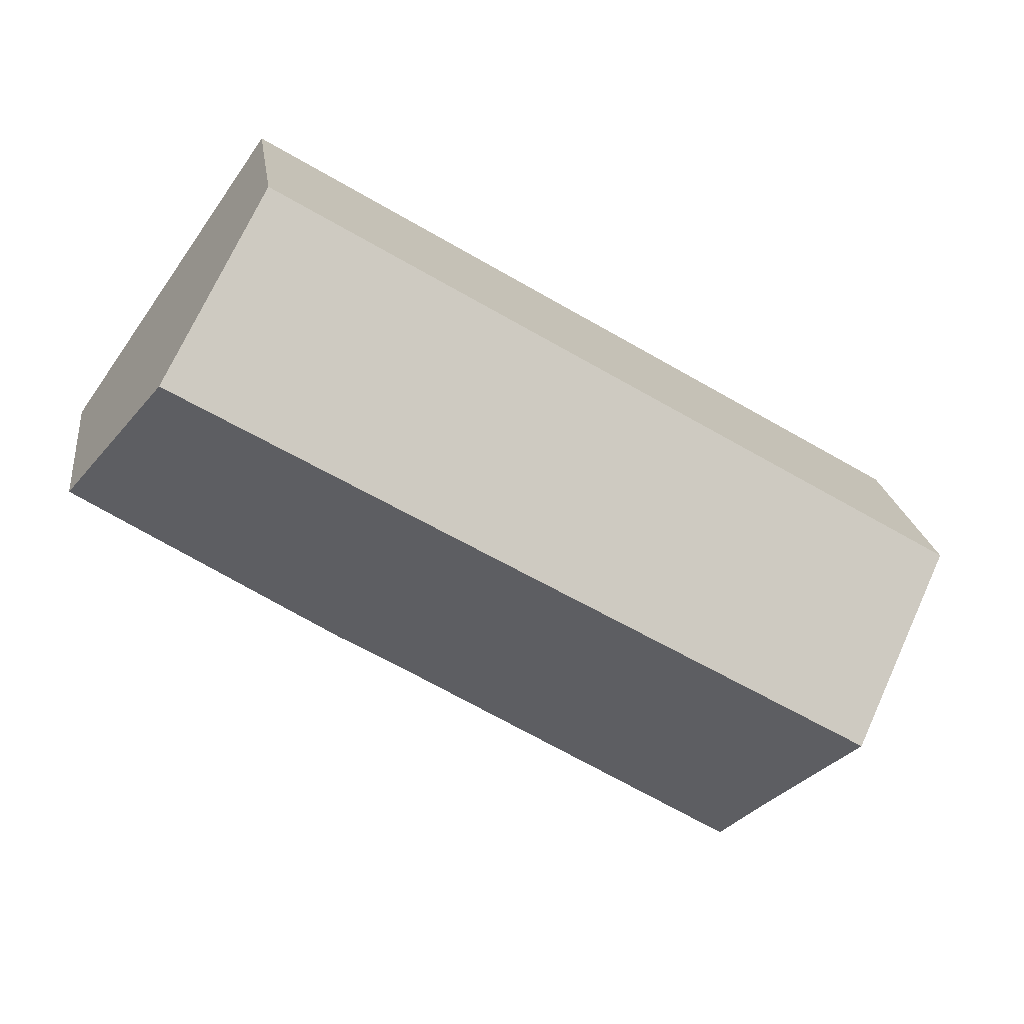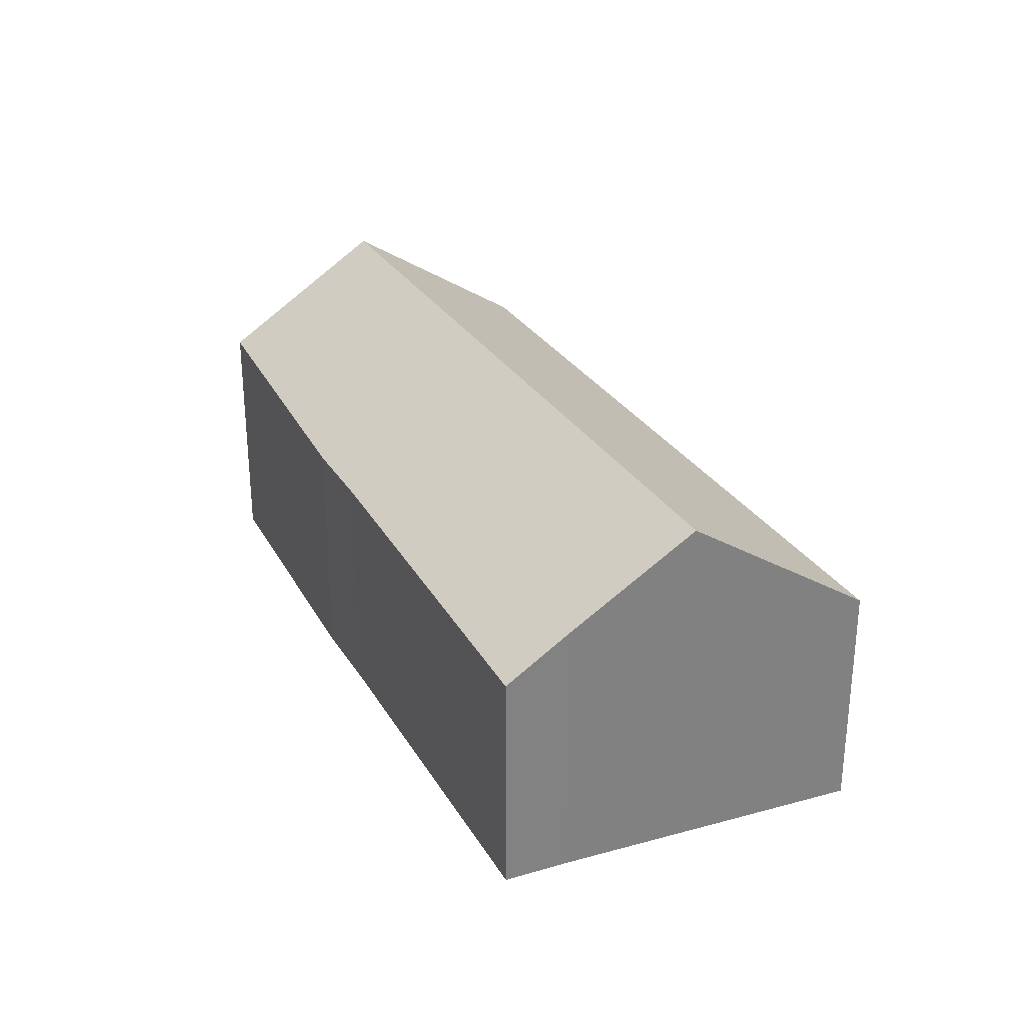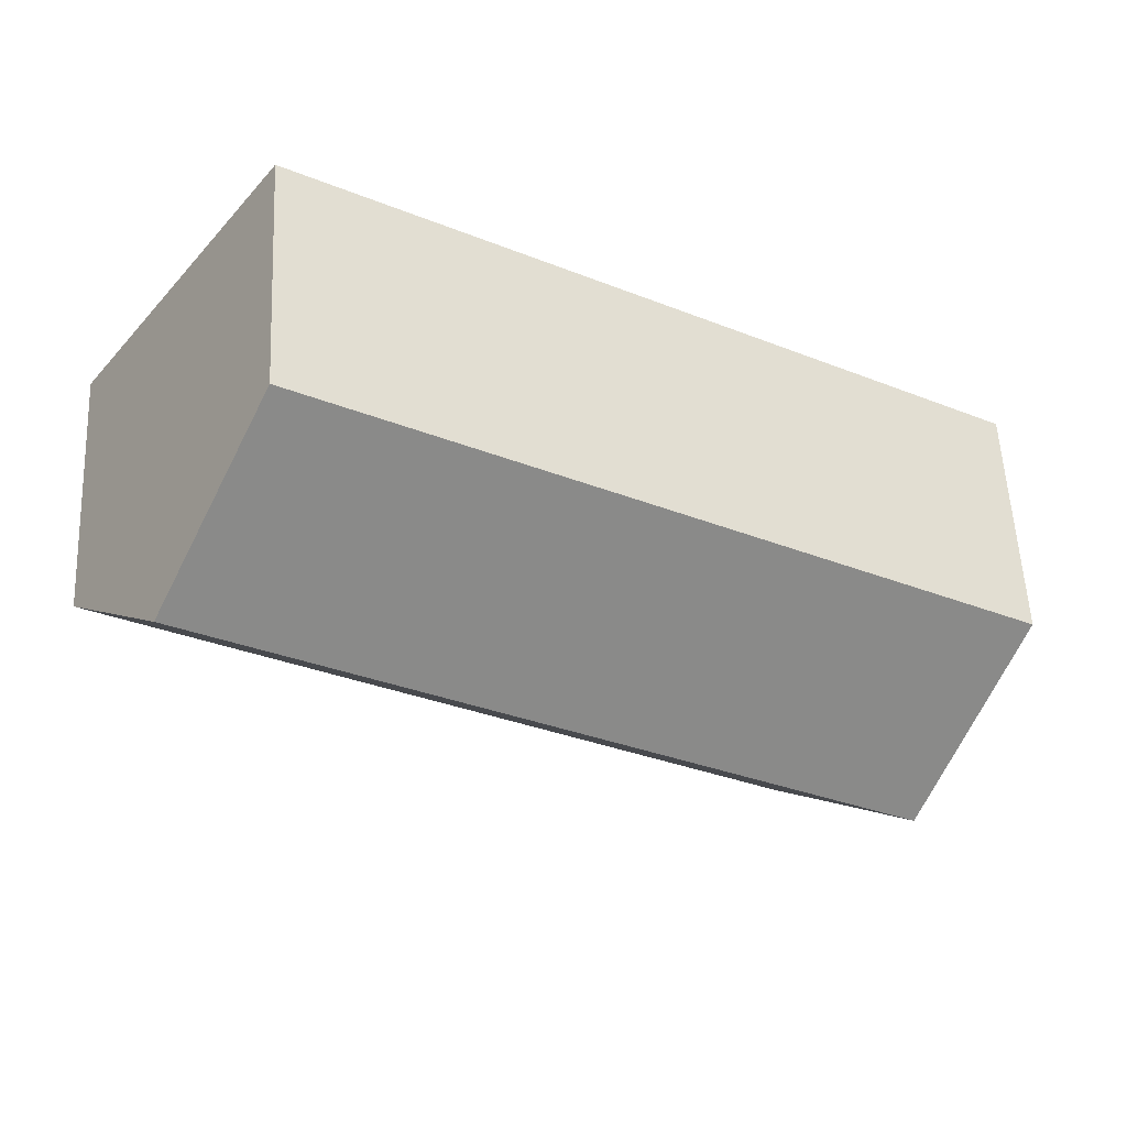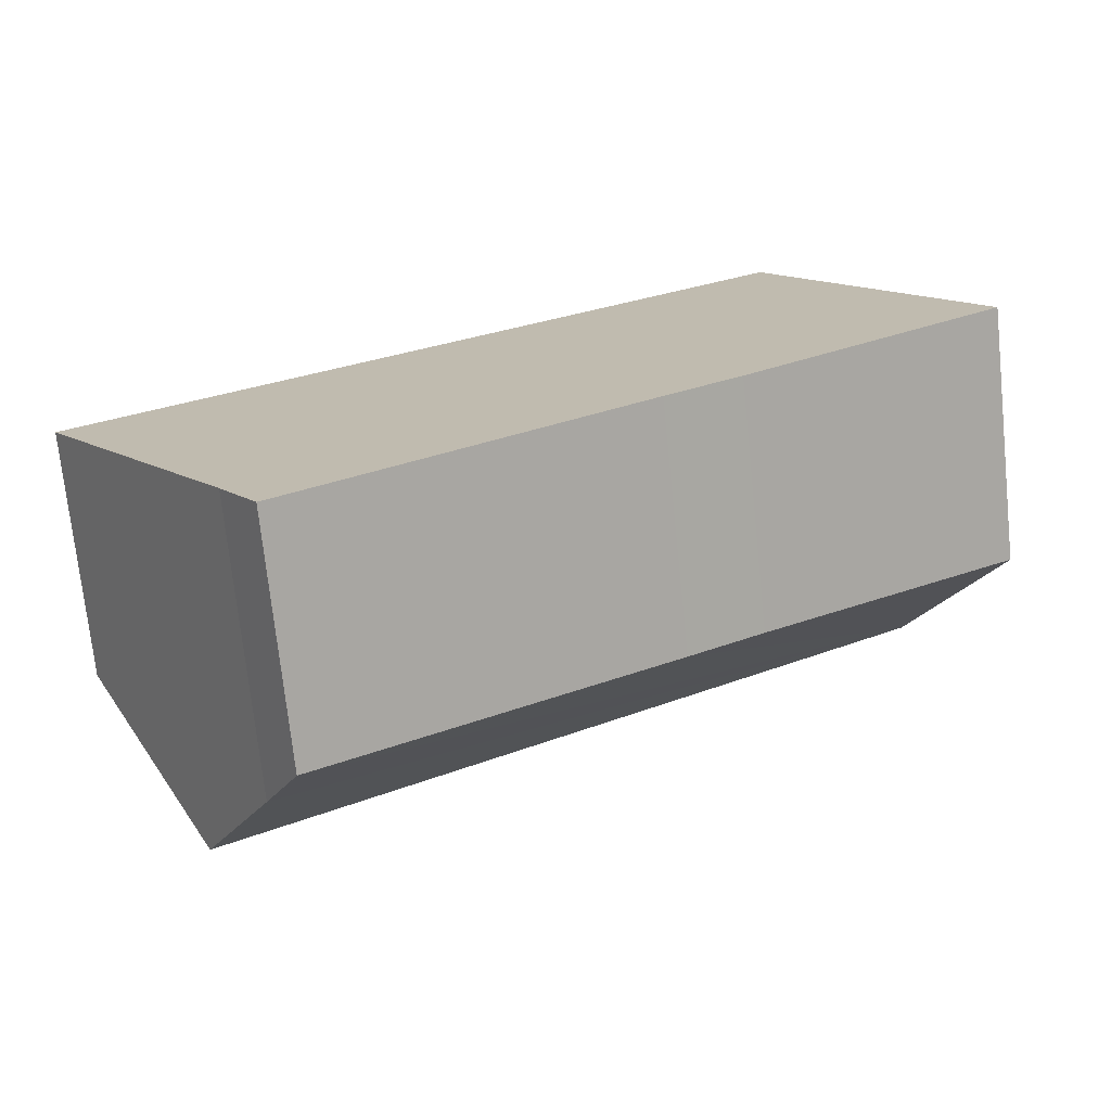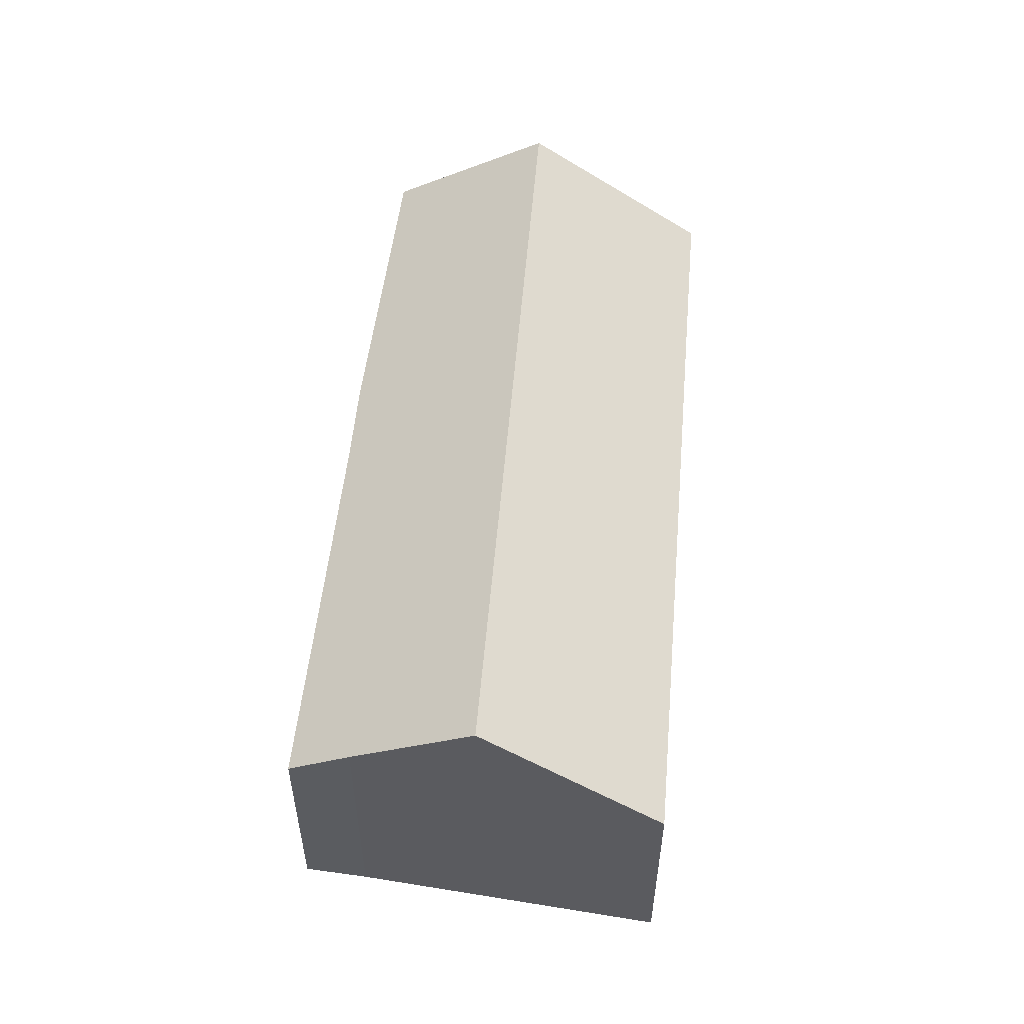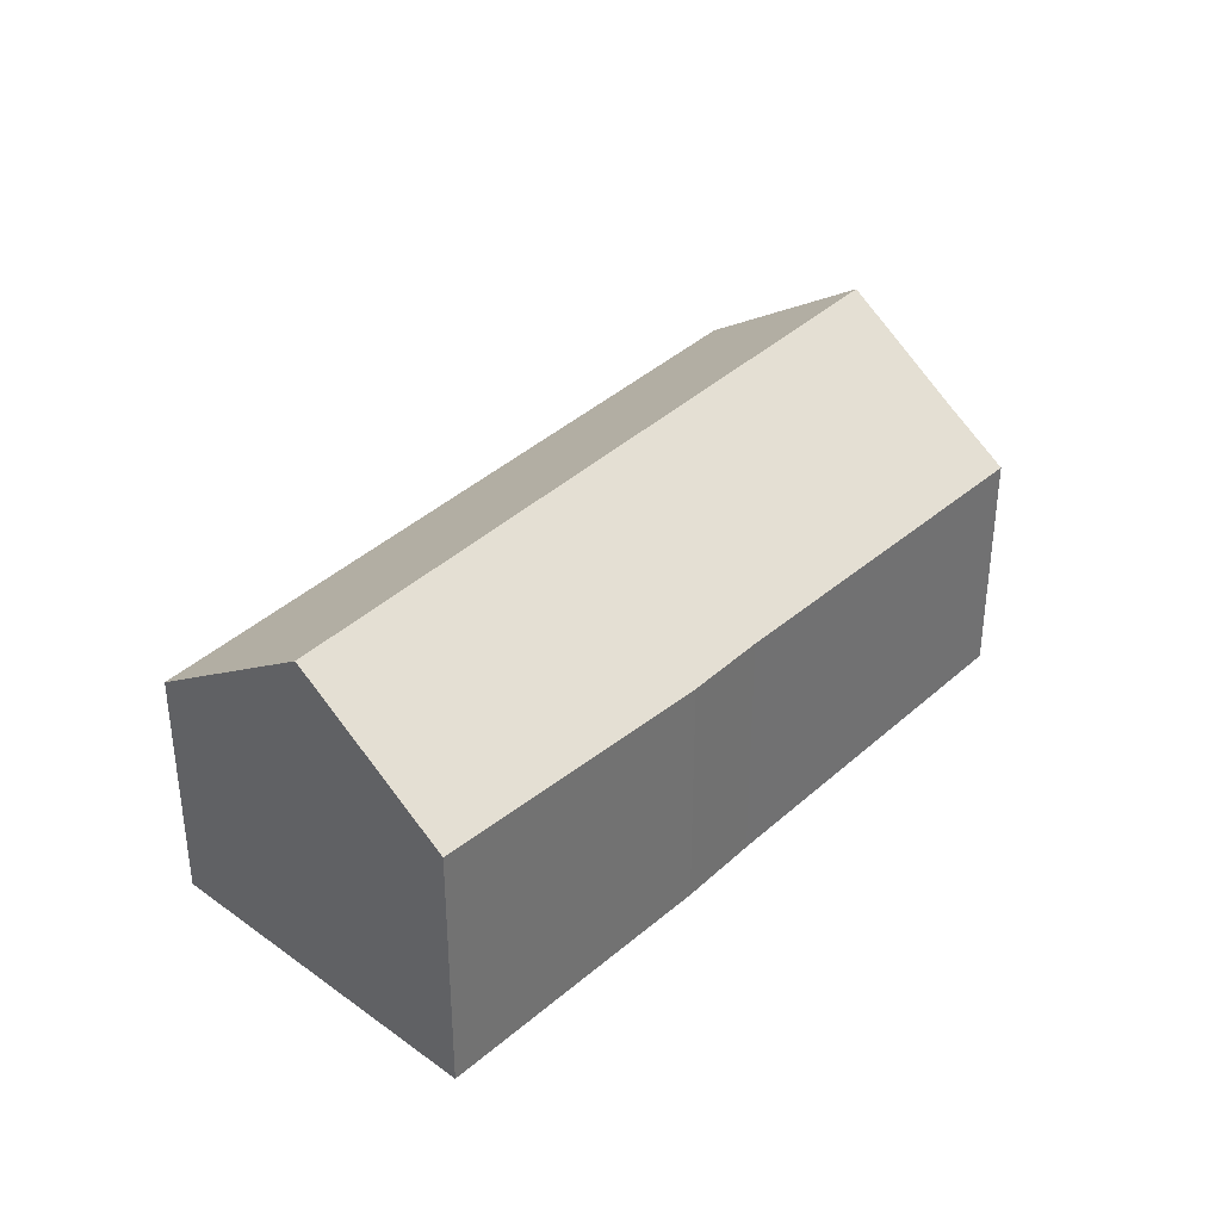
<metadata>
{"format":"obj","ext":"obj","renderer":"f3d","projection":"perspective","resolution":1024,"background":"white","views":[{"elev":20.4,"azim":172.5,"up":"+Z"},{"elev":30.1,"azim":-147.8,"up":"+Y"},{"elev":55.9,"azim":177.3,"up":"+Z"},{"elev":-72.6,"azim":6.0,"up":"+Z"},{"elev":55.0,"azim":-116.1,"up":"+Y"},{"elev":36.4,"azim":98.3,"up":"+Y"}]}
</metadata>
<code>
v  1.646 5.382 -2.274
v  10.13 3.552 6.068
v  11.74 5.382 3.773
v  0 3.552 2.175e-16
v  9.358 3.617 -0.798
v  13.16 3.77 1.751
v  8.267 3.609 -1.465
v  3.319 3.498 -4.626
v  2.767 4.135 -3.822
v  2.767 2.34e-16 -3.822
v  3.319 2.833e-16 -4.626
v  0 0 0
v  1.646 1.392e-16 -2.274
v  10.13 -3.716e-16 6.068
v  11.74 -2.31e-16 3.773
v  13.16 -1.072e-16 1.751
v  8.267 8.971e-17 -1.465
v  9.358 4.886e-17 -0.798
g defaultobject
f 1 2 3
f 2 1 4
f 5 3 6
f 3 5 7
f 3 7 8
f 3 8 9
f 3 9 1
f 8 10 9
f 10 8 11
f 9 4 1
f 4 9 10
f 4 10 12
f 12 10 13
f 12 2 4
f 2 12 14
f 14 3 2
f 3 14 6
f 6 14 15
f 6 15 16
f 17 8 7
f 8 17 11
f 16 5 6
f 5 16 18
f 18 7 5
f 7 18 17
f 15 18 16
f 18 15 14
f 18 14 12
f 18 12 17
f 17 12 10
f 17 10 11
f 10 12 13

</code>
